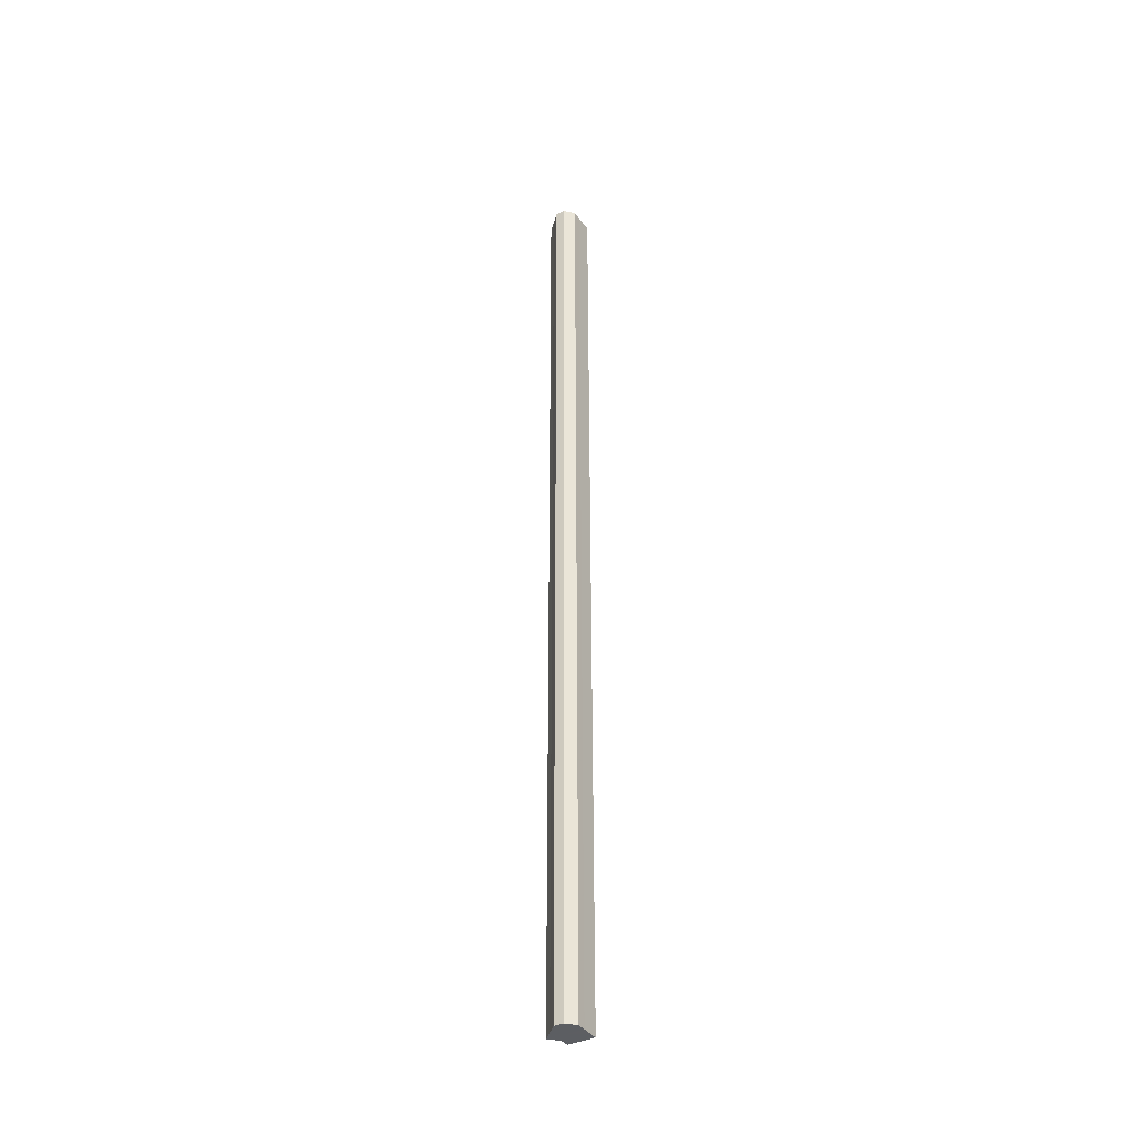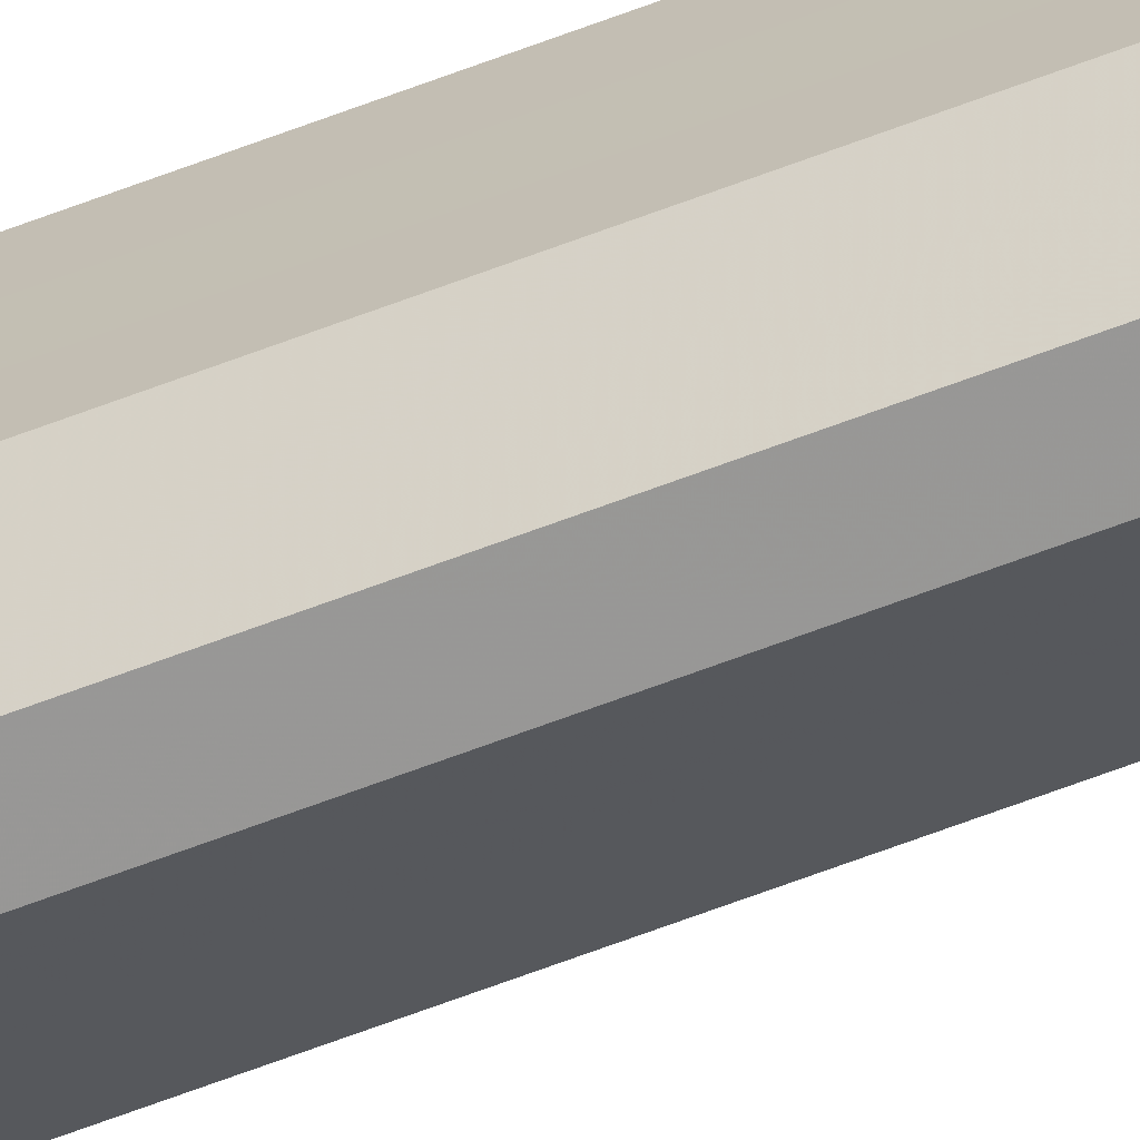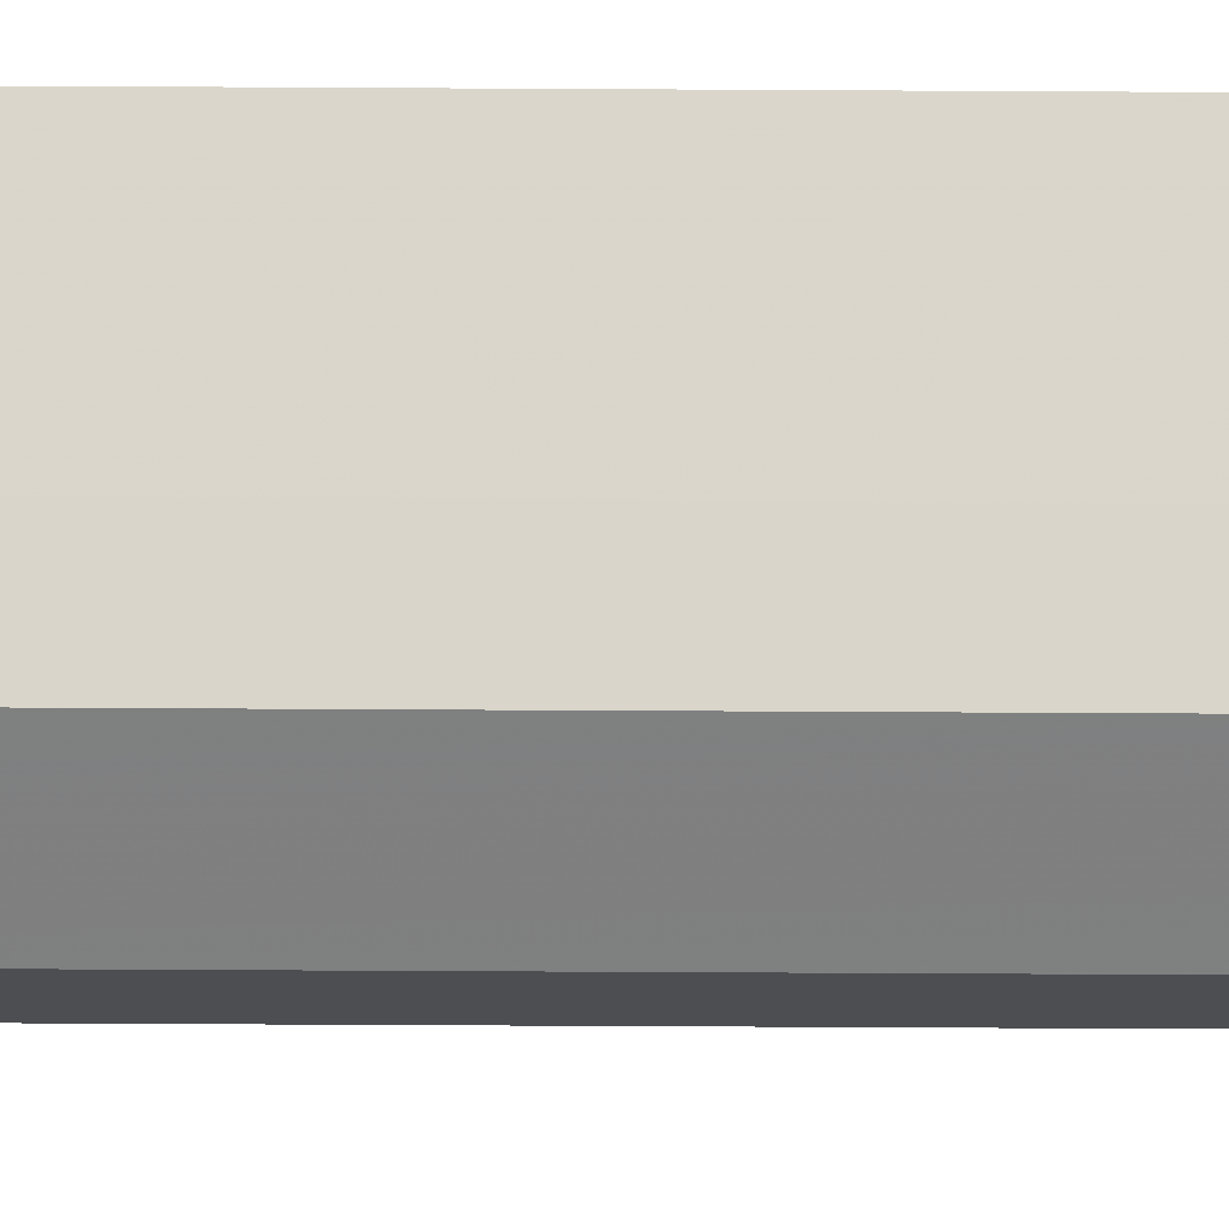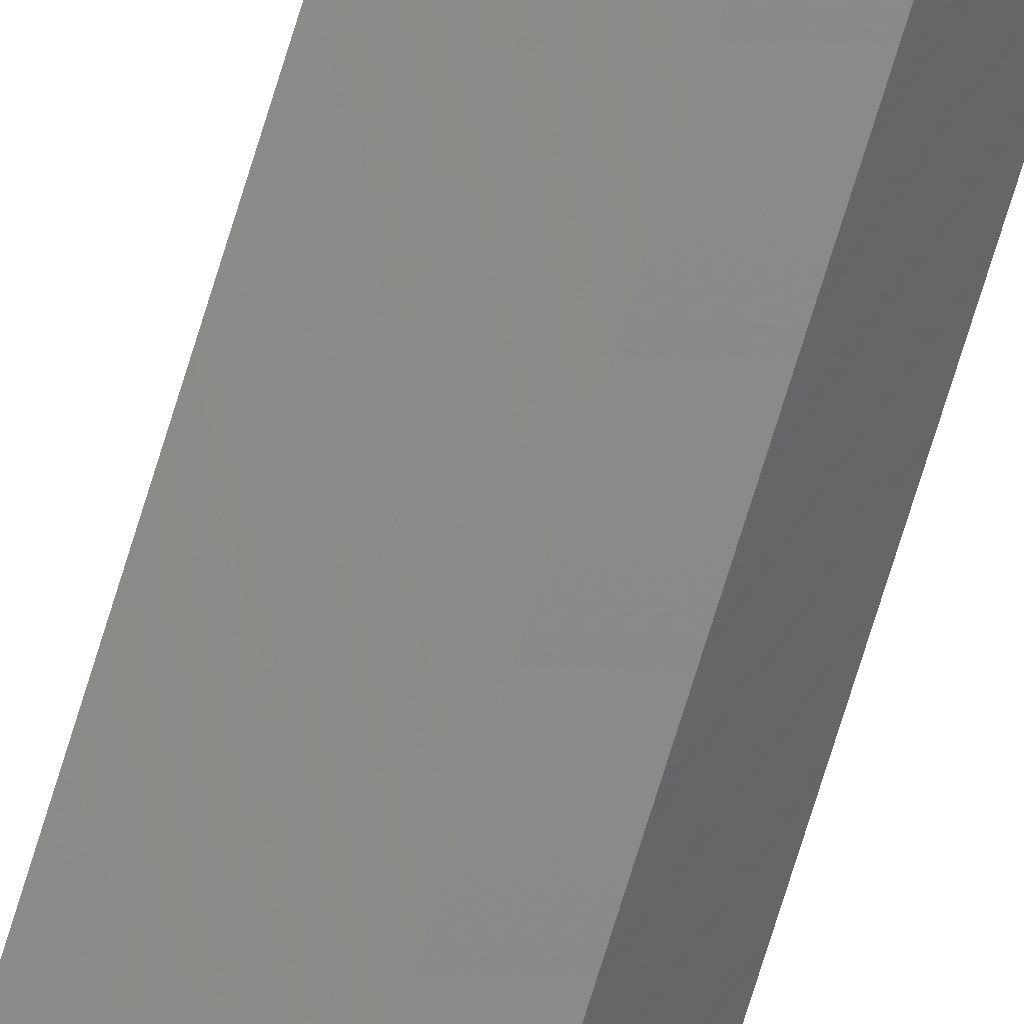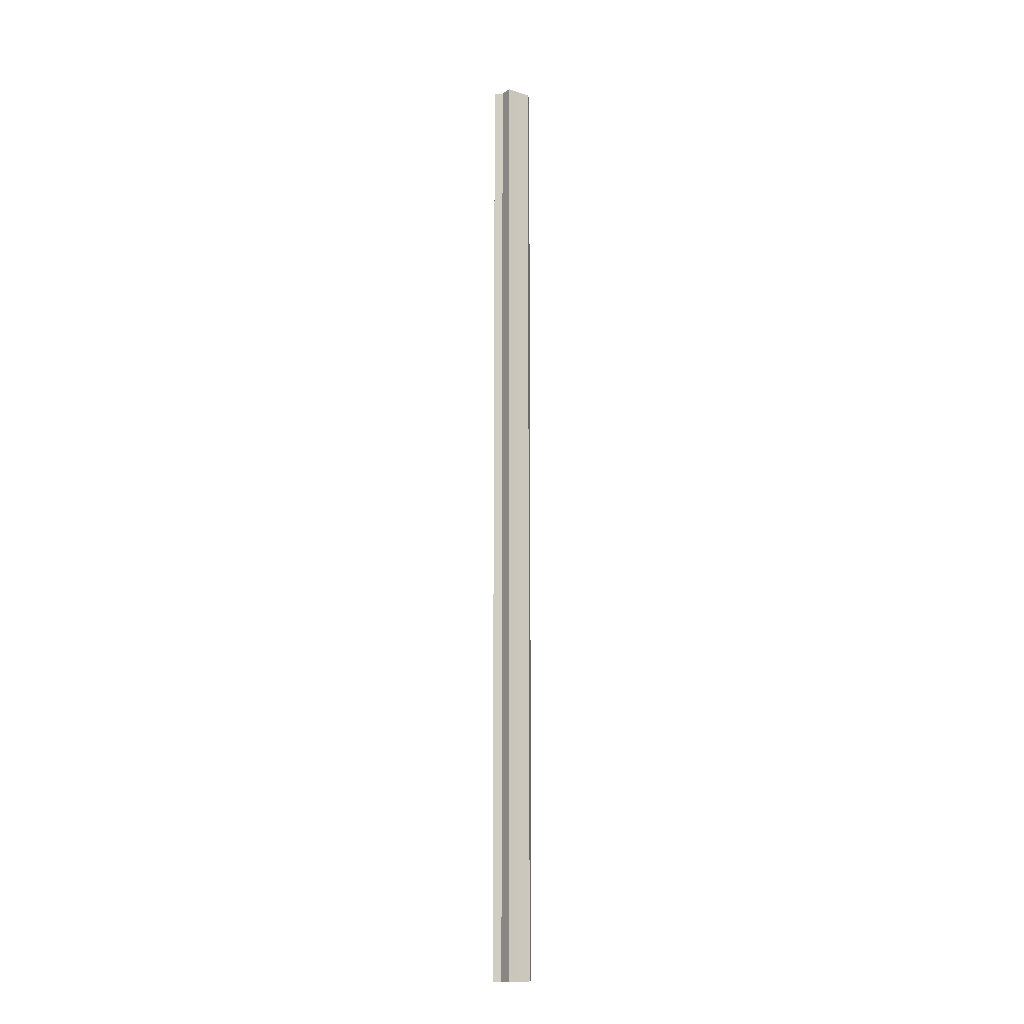
<metadata>
{"format":"obj","ext":"obj","renderer":"f3d","projection":"perspective","resolution":1024,"background":"white","views":[{"elev":-38.0,"azim":31.1,"up":"+Z"},{"elev":-68.8,"azim":110.5,"up":"+Y"},{"elev":-15.5,"azim":88.9,"up":"+Y"},{"elev":-63.3,"azim":-16.0,"up":"+Y"},{"elev":-13.7,"azim":-79.8,"up":"+Z"}]}
</metadata>
<code>
o 2163
v 2253 1883 17
v 2253 1883 17
v 2253 1883 18.07
v 2253 1883 17
v 2253 1883 18.07
v 2253 1883 17
v 2253 1883 18.07
v 2253 1883 17
v 2253 1883 18.07
v 2253 1883 17
v 2253 1883 18.07
v 2253 1883 17
v 2253 1883 18.07
v 2253 1883 17
v 2253 1883 18.07
v 2253 1883 17
v 2253 1883 18.07
v 2253 1883 17
v 2253 1883 18.07
v 2253 1883 17
v 2253 1883 18.07
v 2253 1883 17
v 2253 1883 18.07
v 2253 1883 17
v 2253 1883 18.07
v 2253 1883 17
v 2253 1883 18.07
v 2253 1883 17
v 2253 1883 18.07
v 2253 1883 17
v 2253 1883 17
v 2253 1883 17
v 2253 1883 17
v 2253 1883 17
v 2253 1883 17
v 2253 1883 17
v 2253 1883 17
v 2253 1883 17
v 2253 1883 17
v 2253 1883 17
v 2253 1883 17
v 2253 1883 18.07
v 2253 1883 18.07
v 2253 1883 18.07
v 2253 1883 18.07
v 2253 1883 18.07
v 2253 1883 17
v 2253 1883 18.07
v 2253 1883 17
v 2253 1883 18.07
v 2253 1883 17
v 2253 1883 17
v 2253 1883 17
v 2253 1883 17
v 2253 1883 18.07
v 2253 1883 17
v 2253 1883 17
v 2253 1883 17
v 2253 1883 18.07
v 2253 1883 17
v 2253 1883 18.07
v 2253 1883 18.07
v 2253 1883 18.07
v 2253 1883 18.07
v 2253 1883 18.07
v 2253 1883 18.07
v 2253 1883 18.07
v 2253 1883 18.07
v 2253 1883 18.07
v 2253 1883 18.07
v 2253 1883 18.07
v 2253 1883 18.07
v 2253 1883 18.07
v 2253 1883 18.07
f 1 2 3
f 2 4 5
f 6 1 7
f 8 6 9
f 10 8 11
f 12 10 13
f 14 12 15
f 15 16 17
f 17 18 19
f 19 20 21
f 21 22 23
f 23 24 25
f 25 26 27
f 27 28 29
f 30 28 31
f 30 32 28
f 30 31 33
f 30 34 32
f 30 33 35
f 30 35 36
f 30 36 37
f 30 37 38
f 30 39 34
f 30 38 40
f 30 41 39
f 30 40 41
f 42 39 43
f 44 40 45
f 46 47 42
f 48 49 44
f 50 51 46
f 52 53 48
f 53 54 55
f 56 57 50
f 57 58 59
f 58 60 61
f 62 63 64
f 62 65 63
f 62 64 66
f 62 67 65
f 62 66 68
f 62 69 67
f 62 68 70
f 62 71 69
f 62 70 72
f 62 73 71
f 62 72 74
f 62 74 73

</code>
